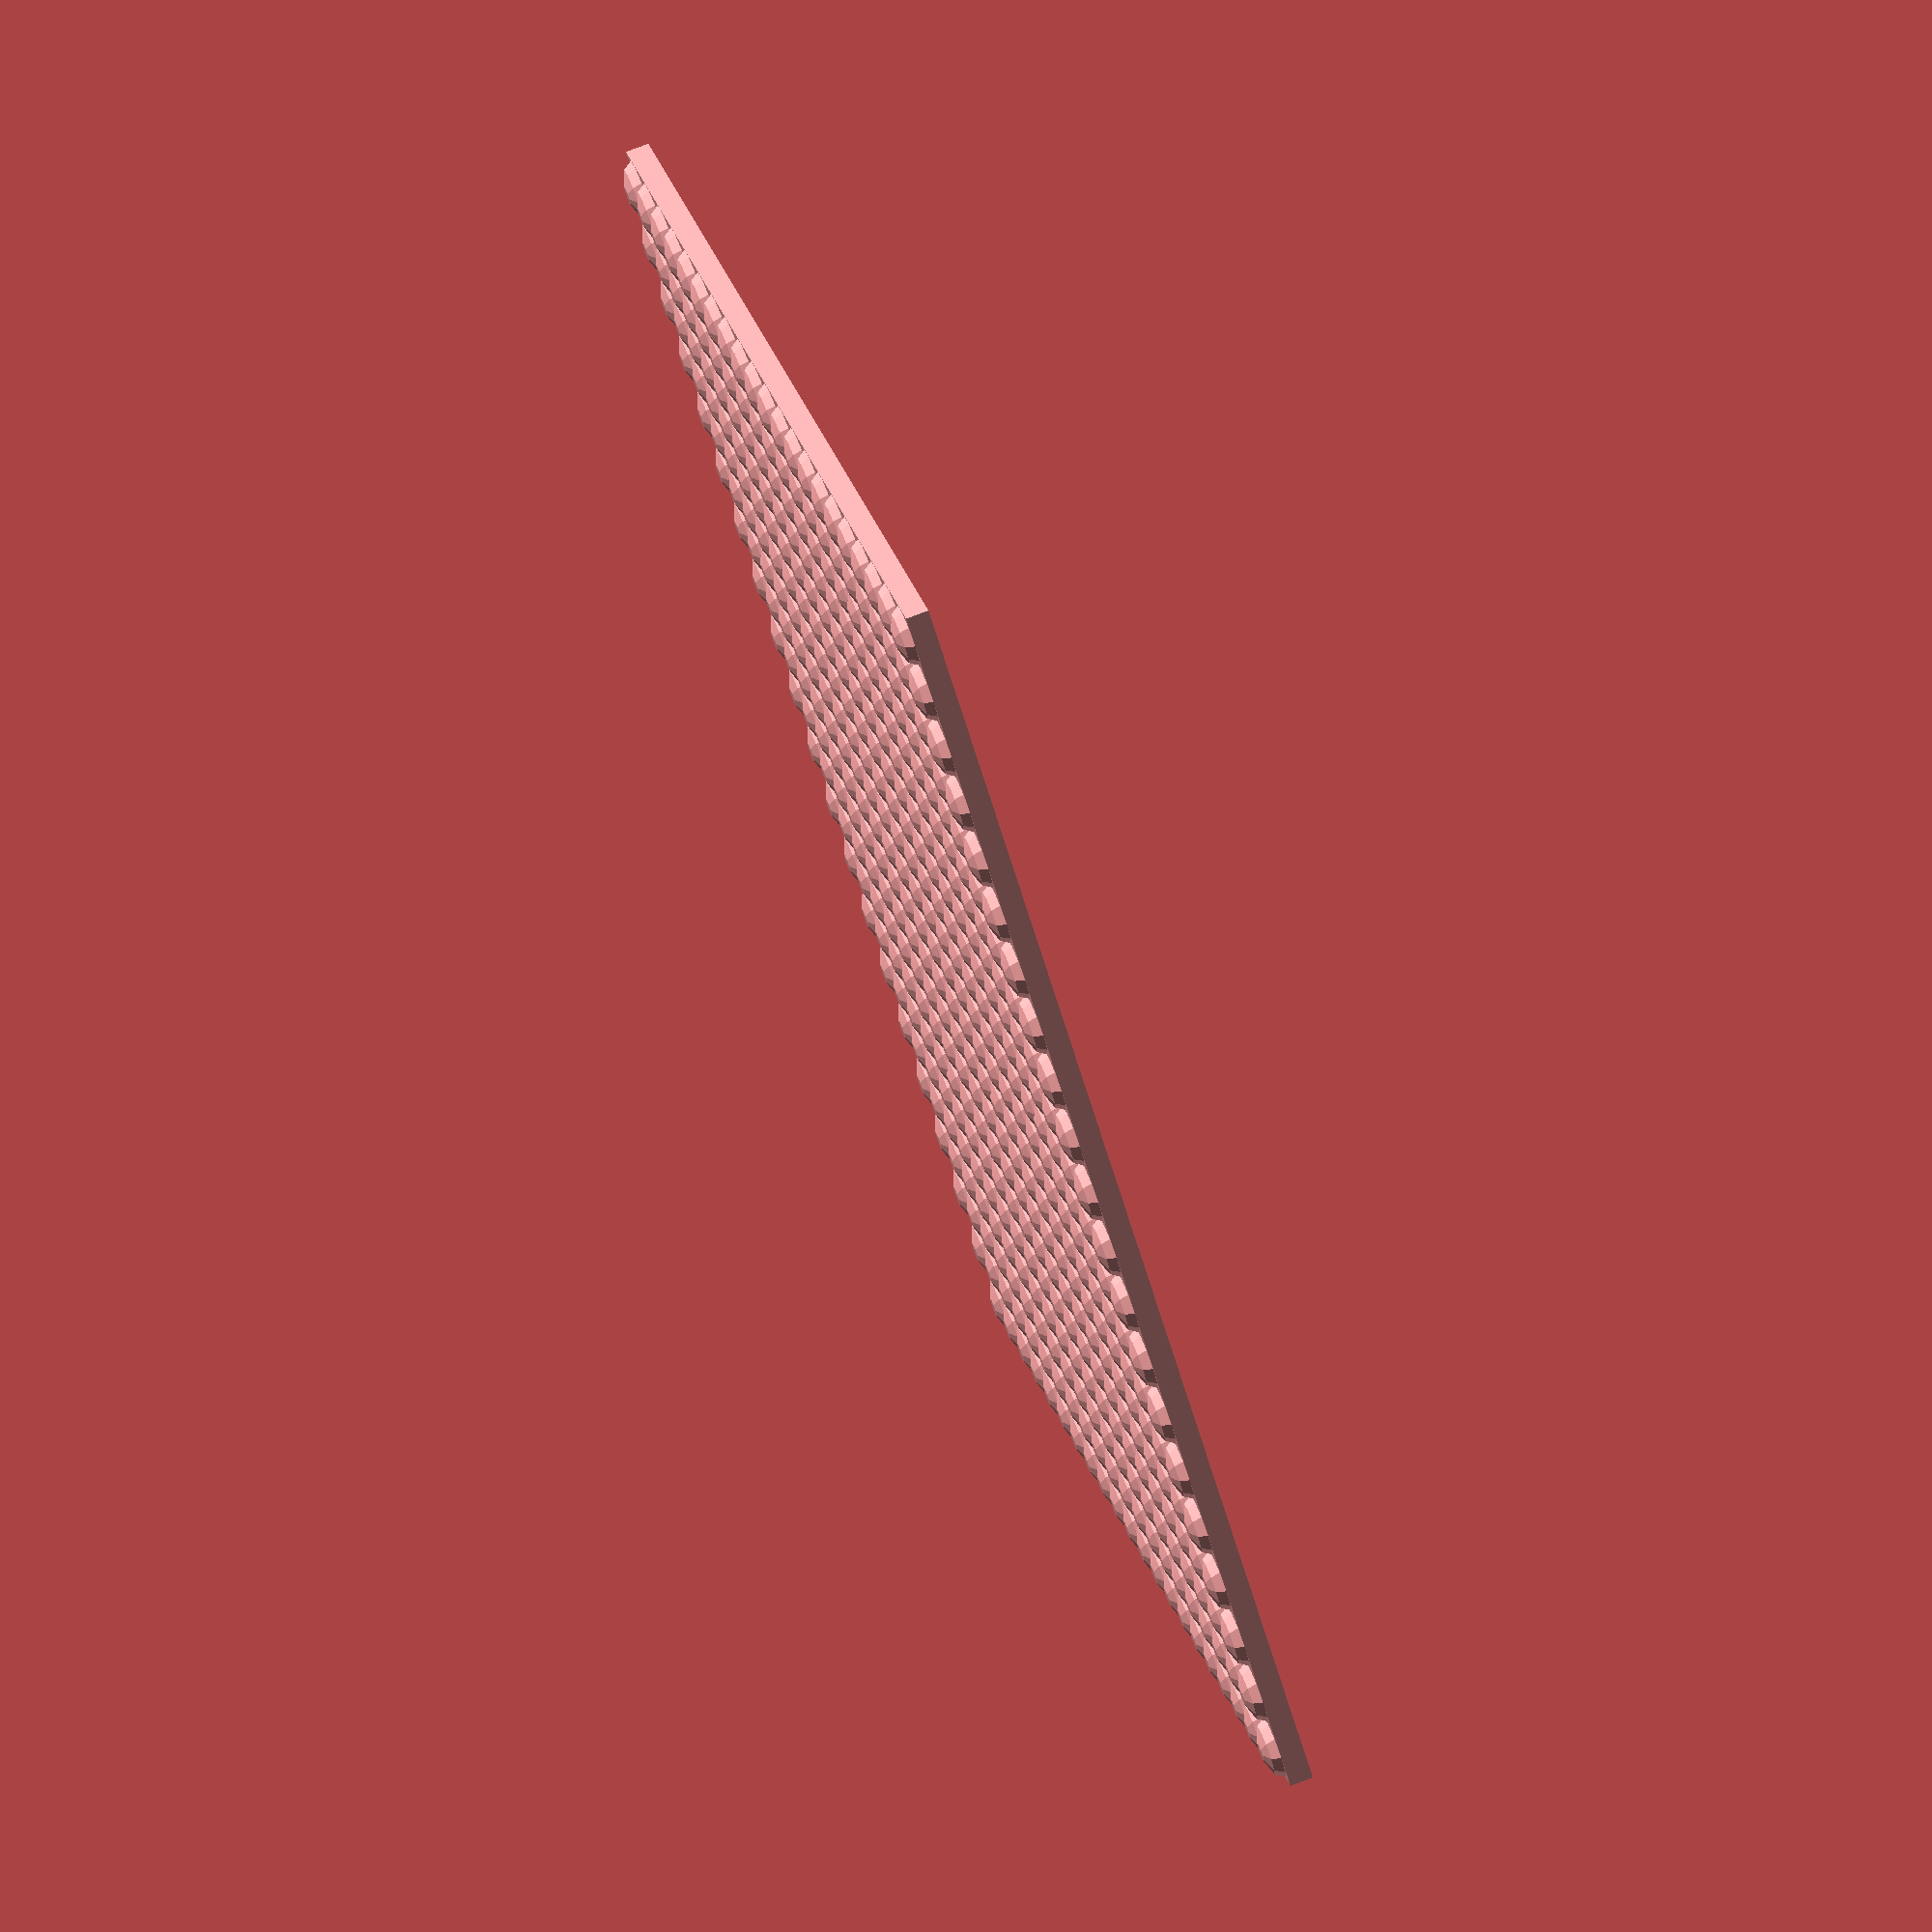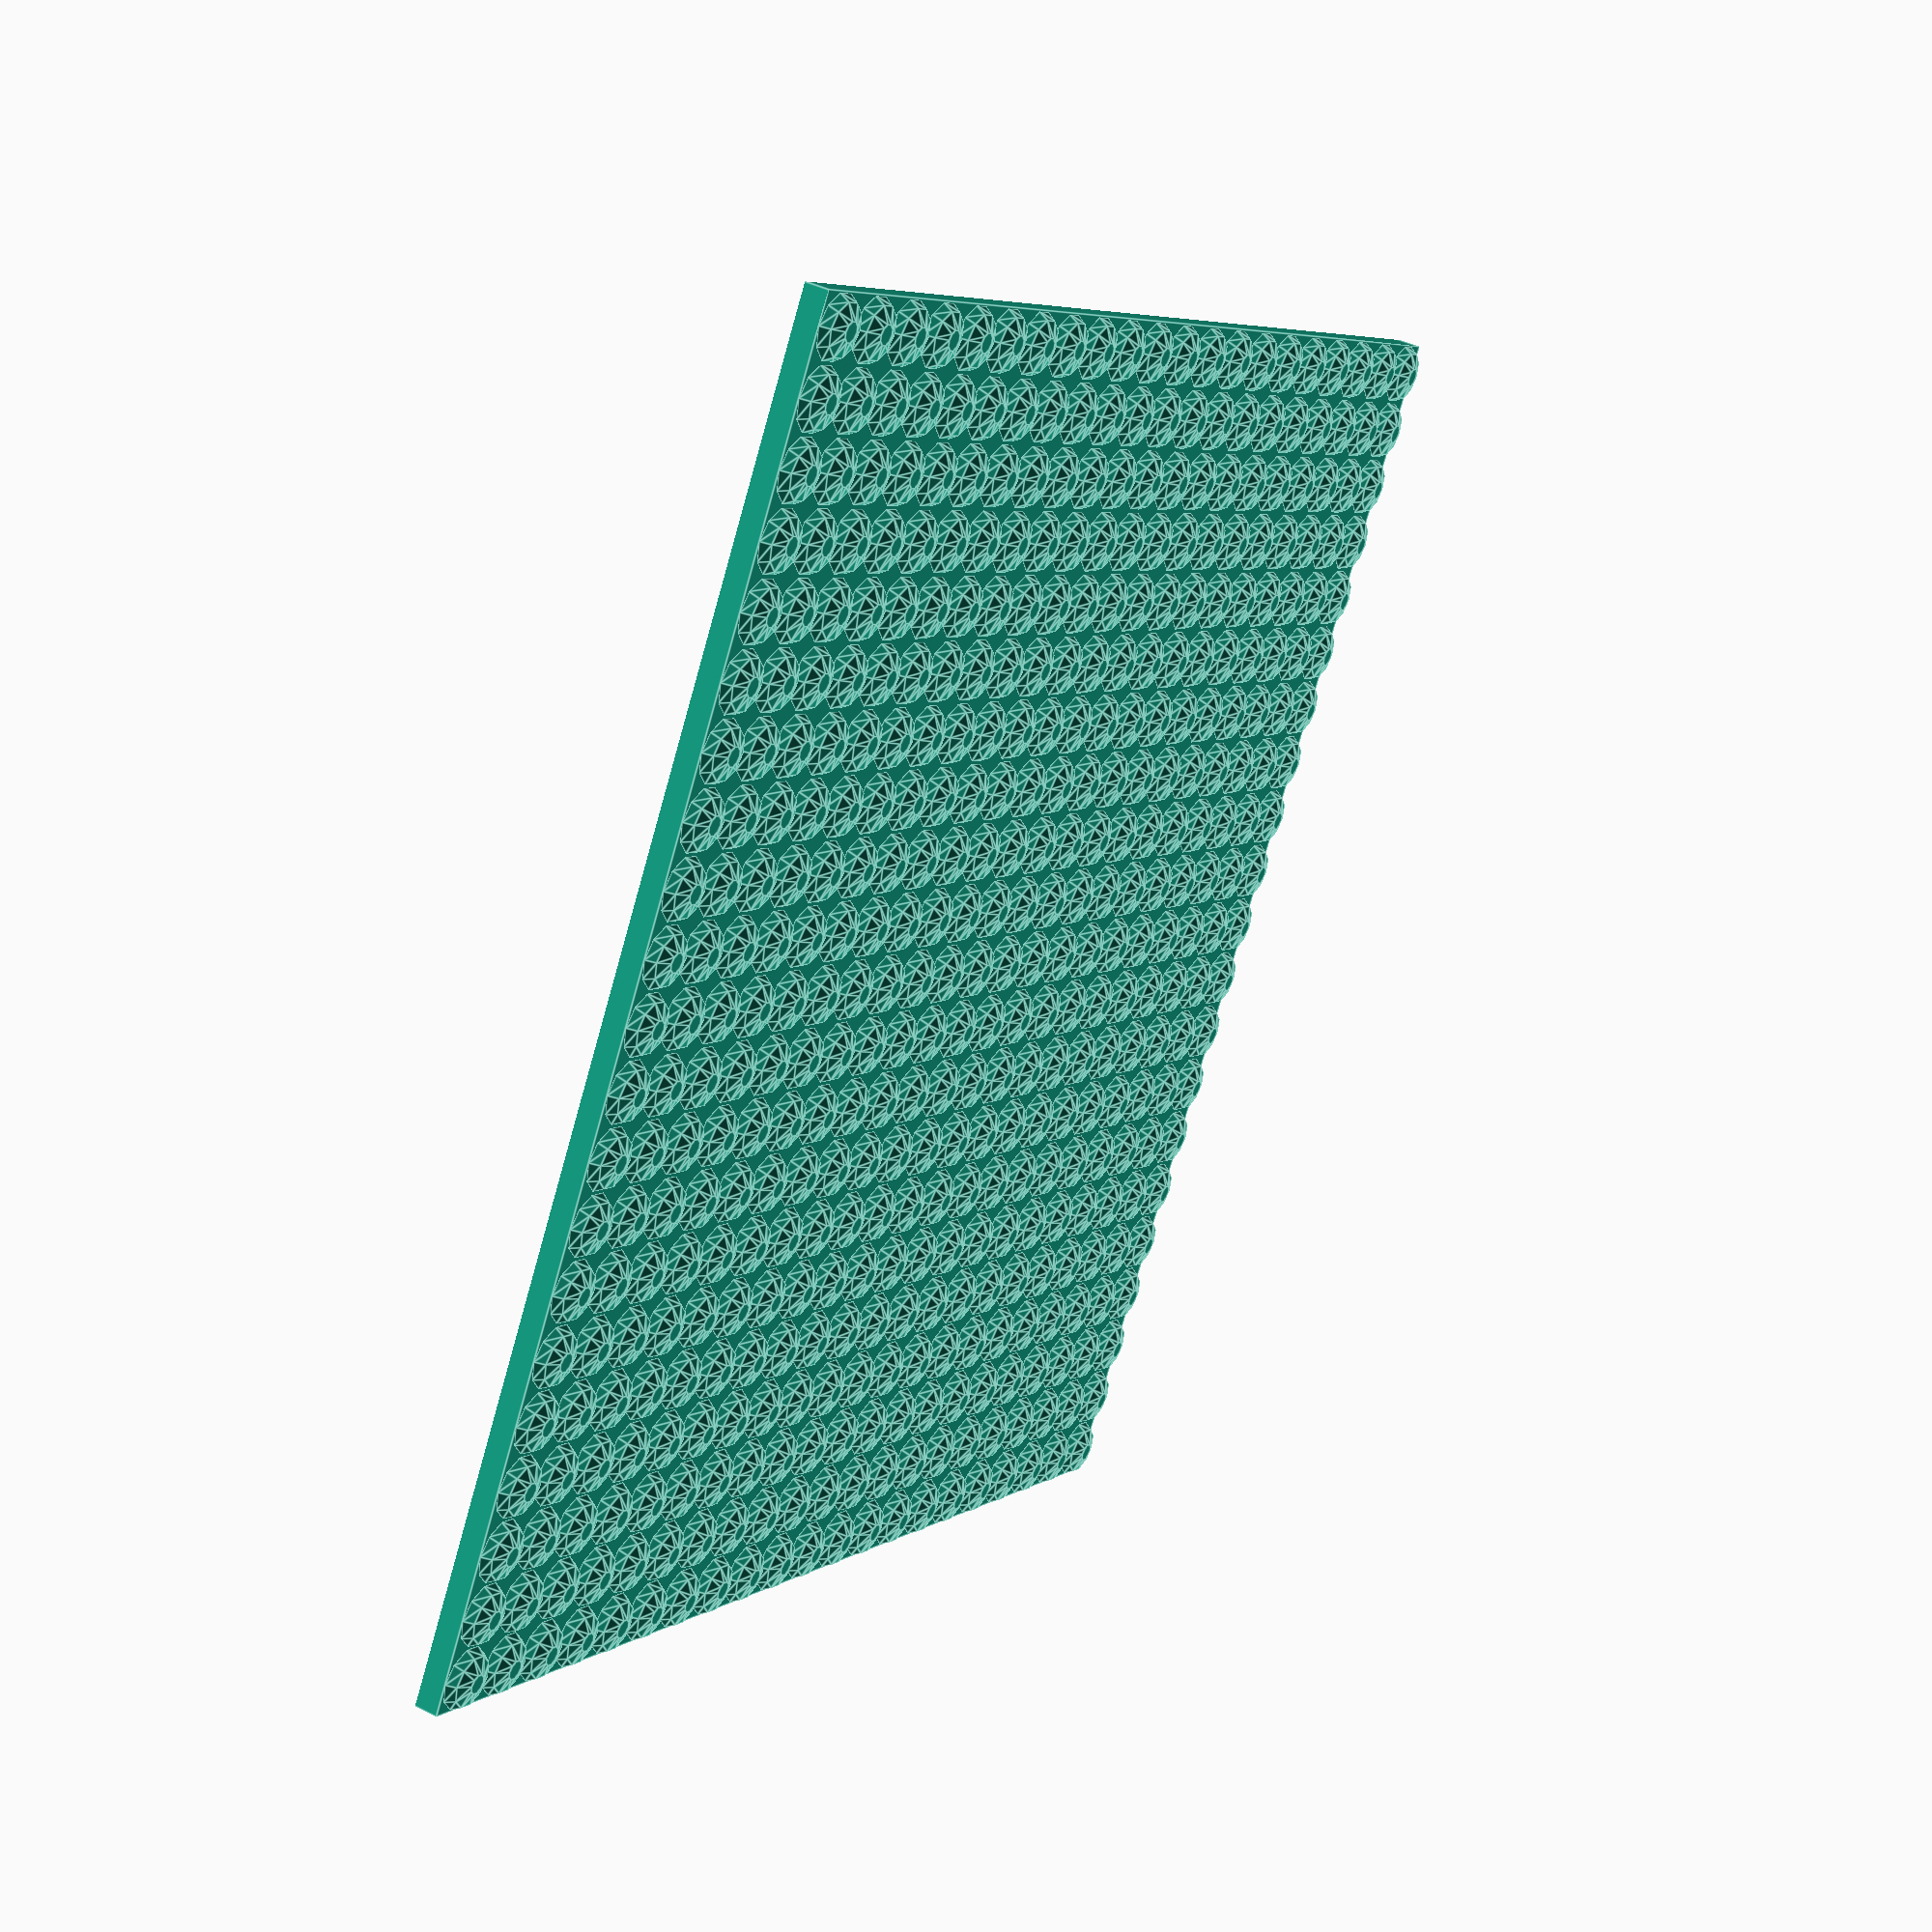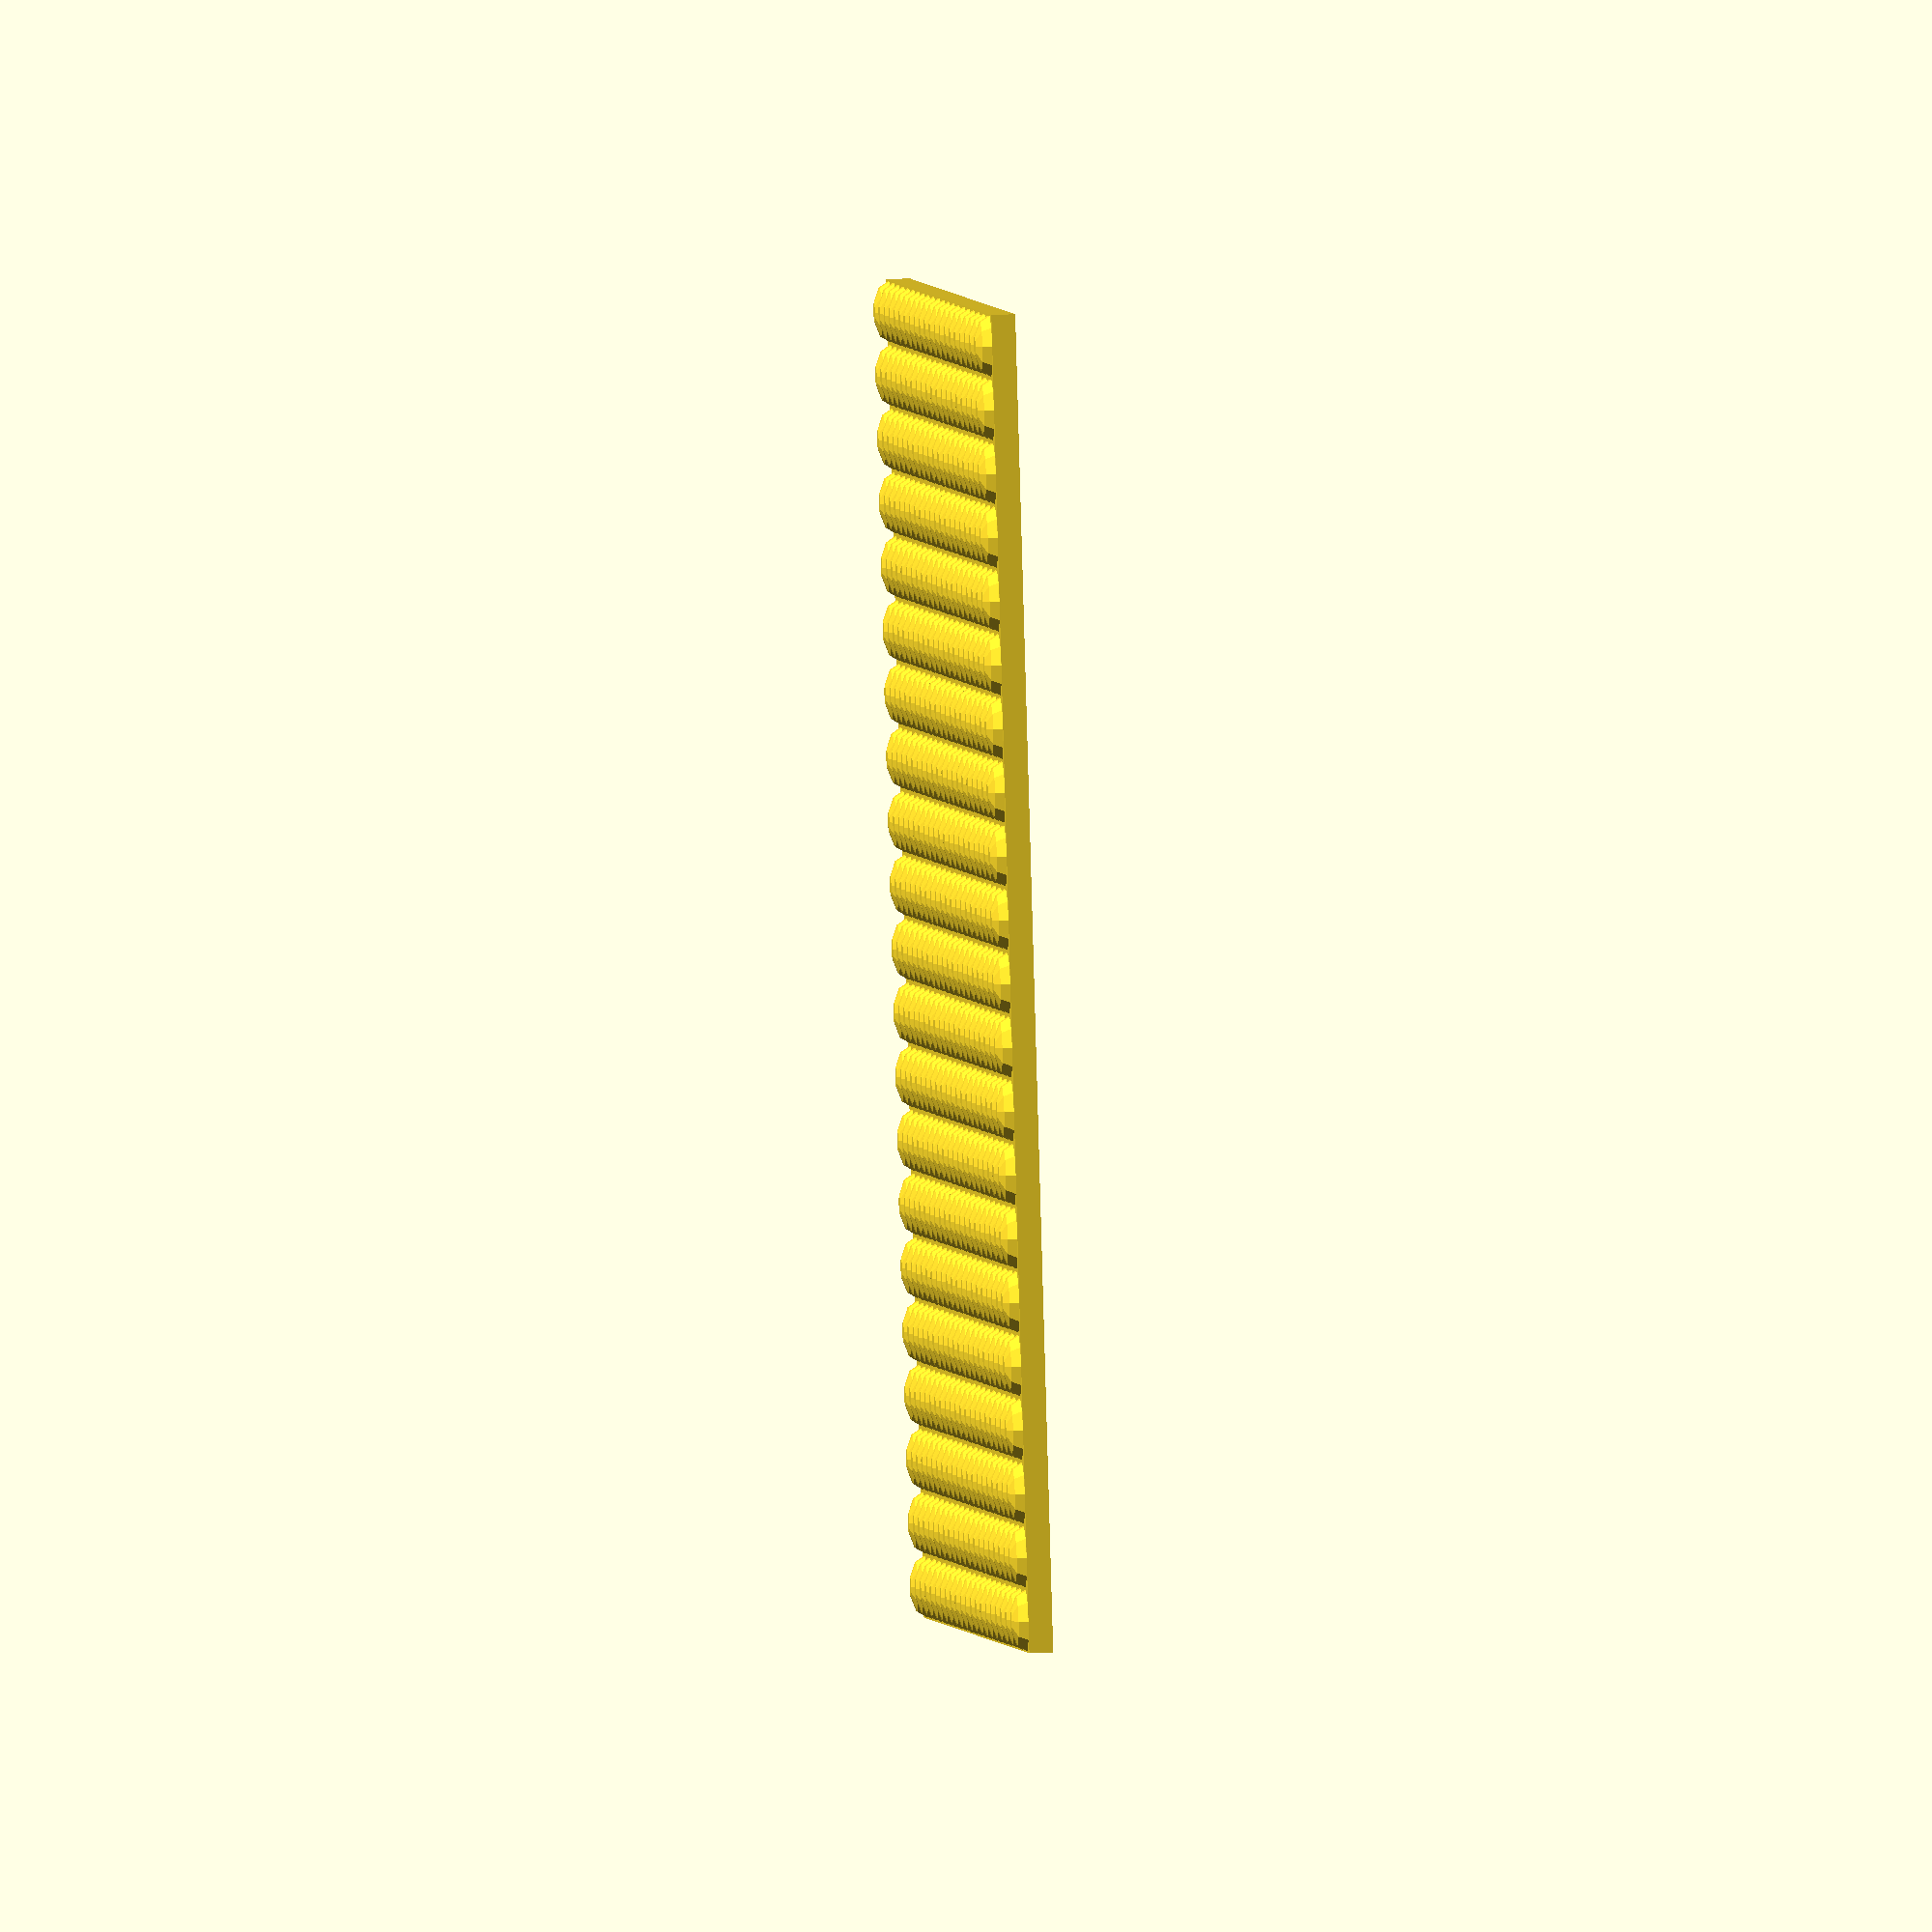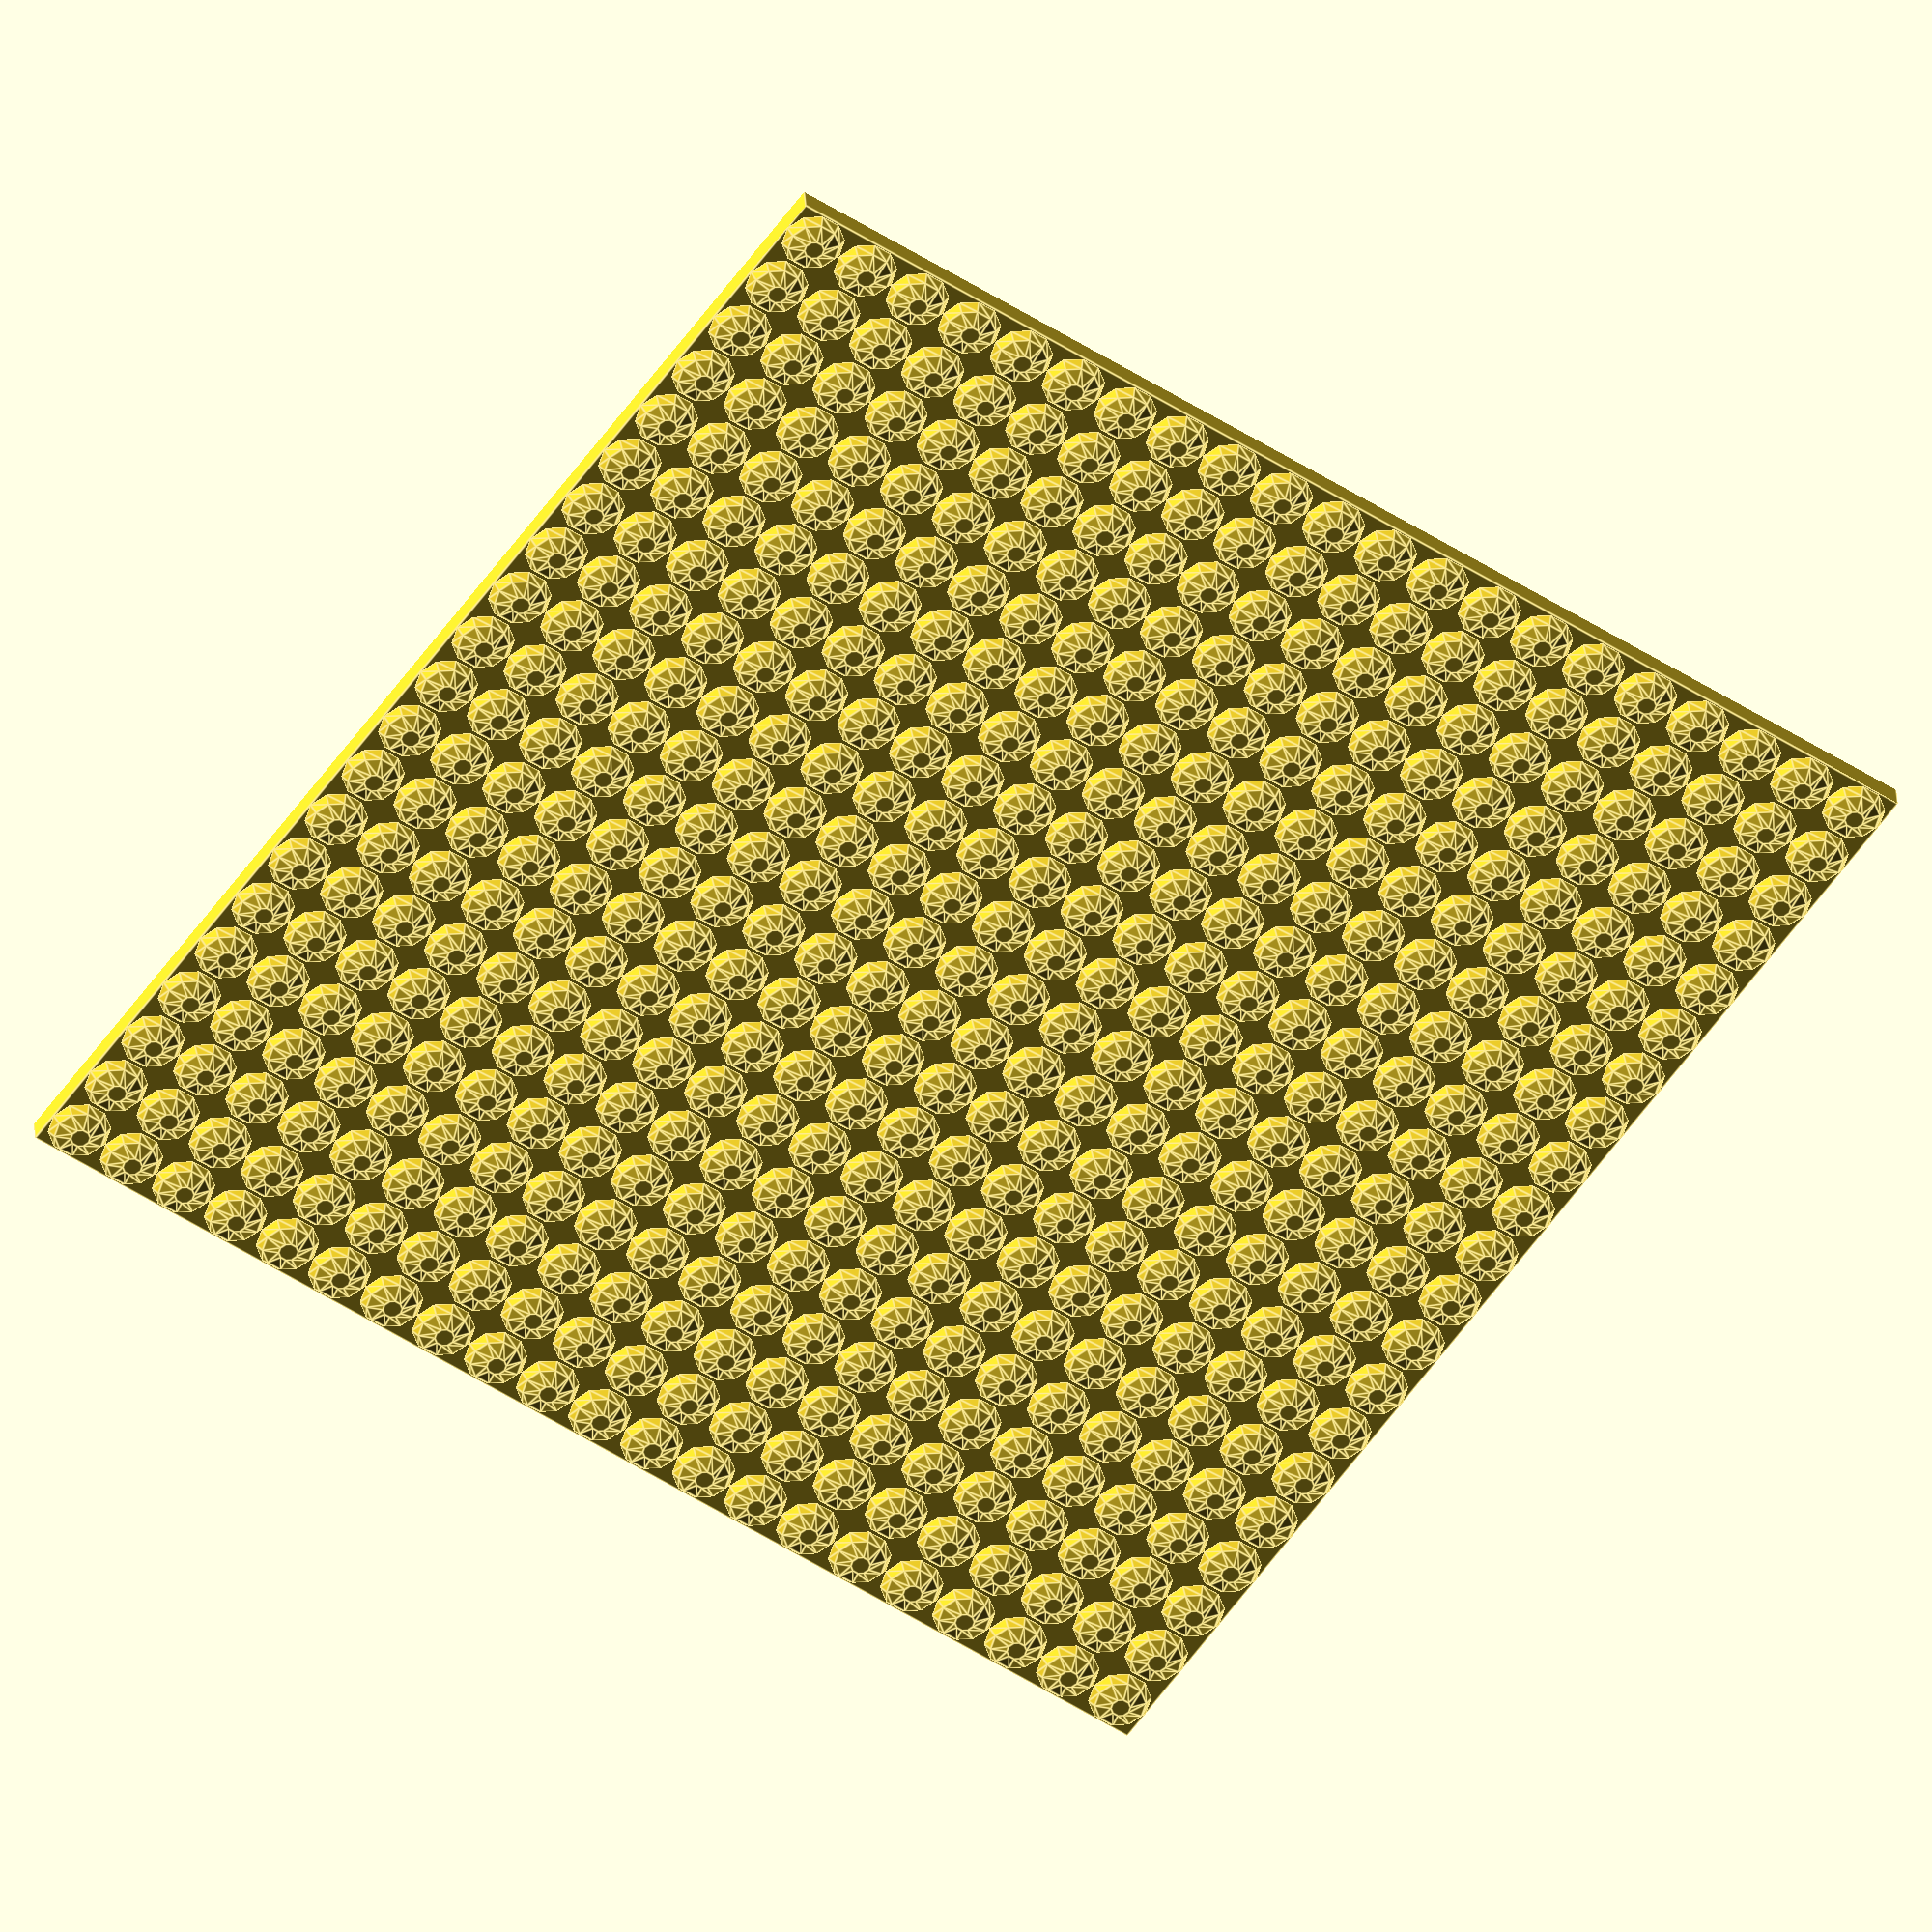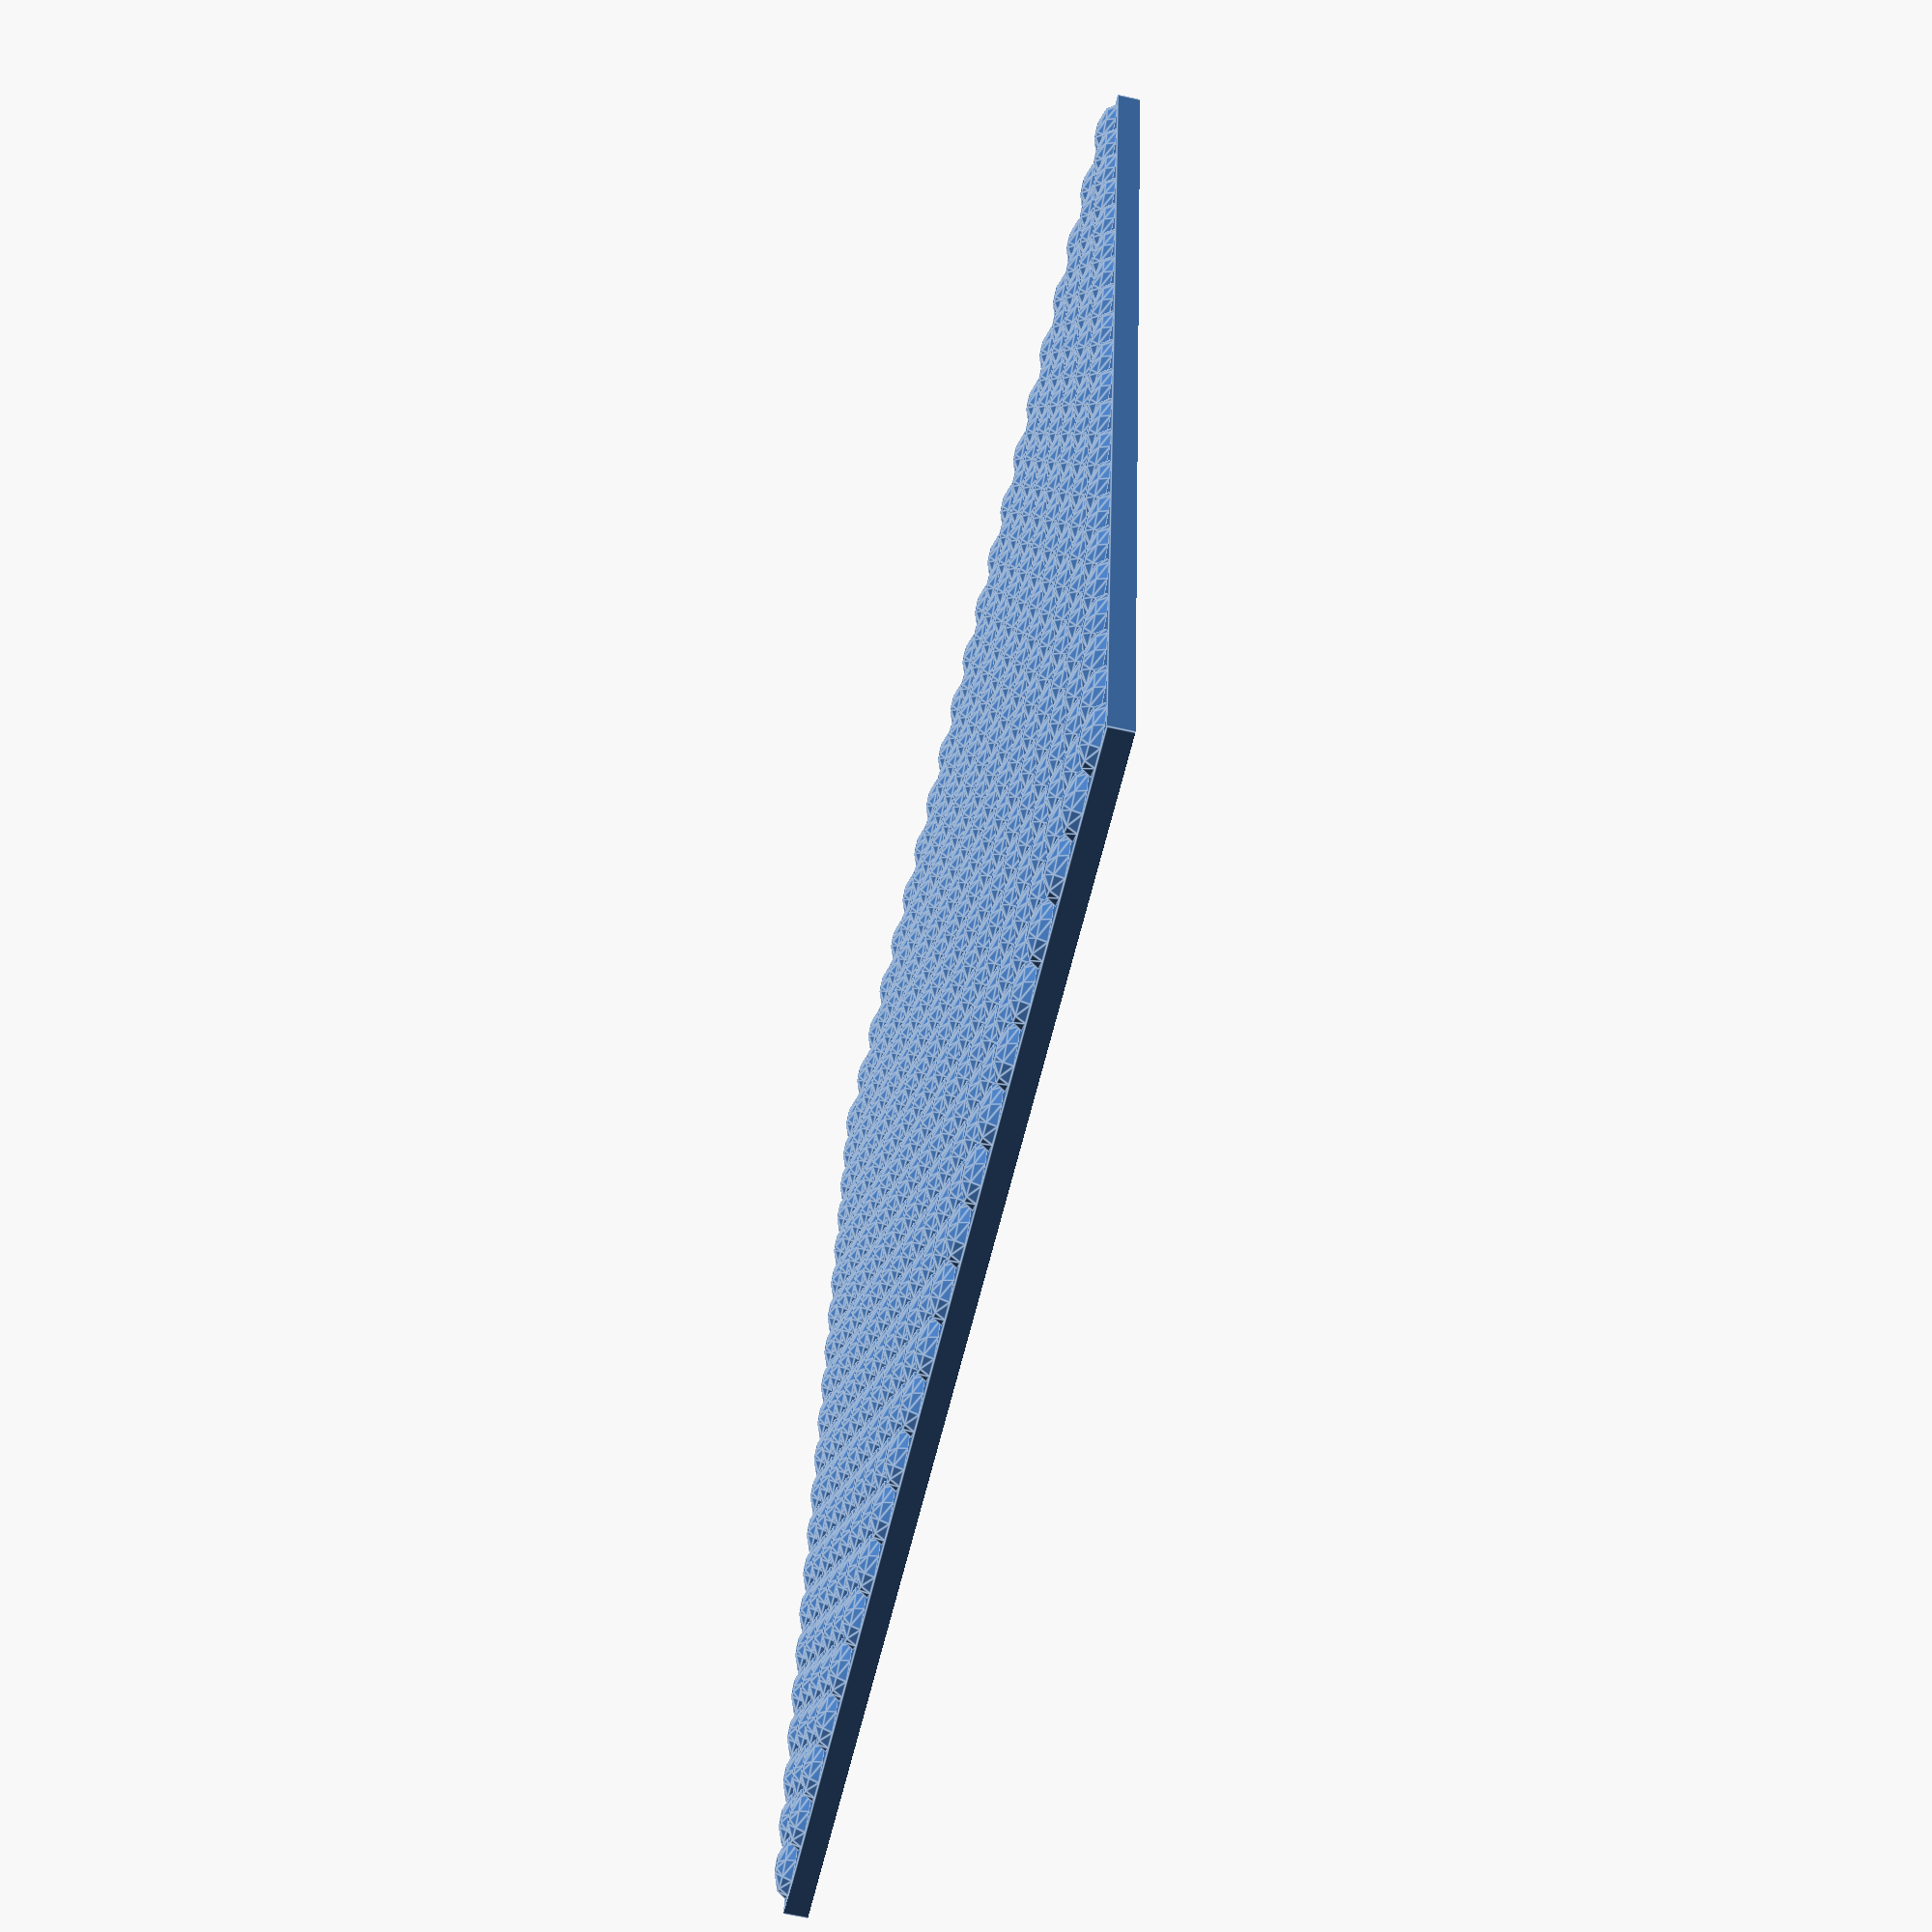
<openscad>
$fn = 10;
d = 2;
scale([1, 1, 0.5]) {
  difference() {
    union() {
      for(x=[-10:10]) {
        for(y=[-10:10]) {
          translate([x*d, y*d, 1]) {
            sphere(d=d, center=true);
          }
        }
      }
      translate([0, 0, 0]) {
        cube([42, 42, 2], center=true);
      }
    }
    translate([0, 0, -50.5]) {
      cube([100, 100, 100], center=true);
    }
  }
}

</openscad>
<views>
elev=283.4 azim=126.1 roll=69.2 proj=o view=wireframe
elev=139.9 azim=210.8 roll=237.9 proj=p view=edges
elev=158.6 azim=340.2 roll=94.8 proj=o view=wireframe
elev=145.7 azim=35.2 roll=183.7 proj=o view=edges
elev=66.2 azim=8.7 roll=77.4 proj=p view=edges
</views>
